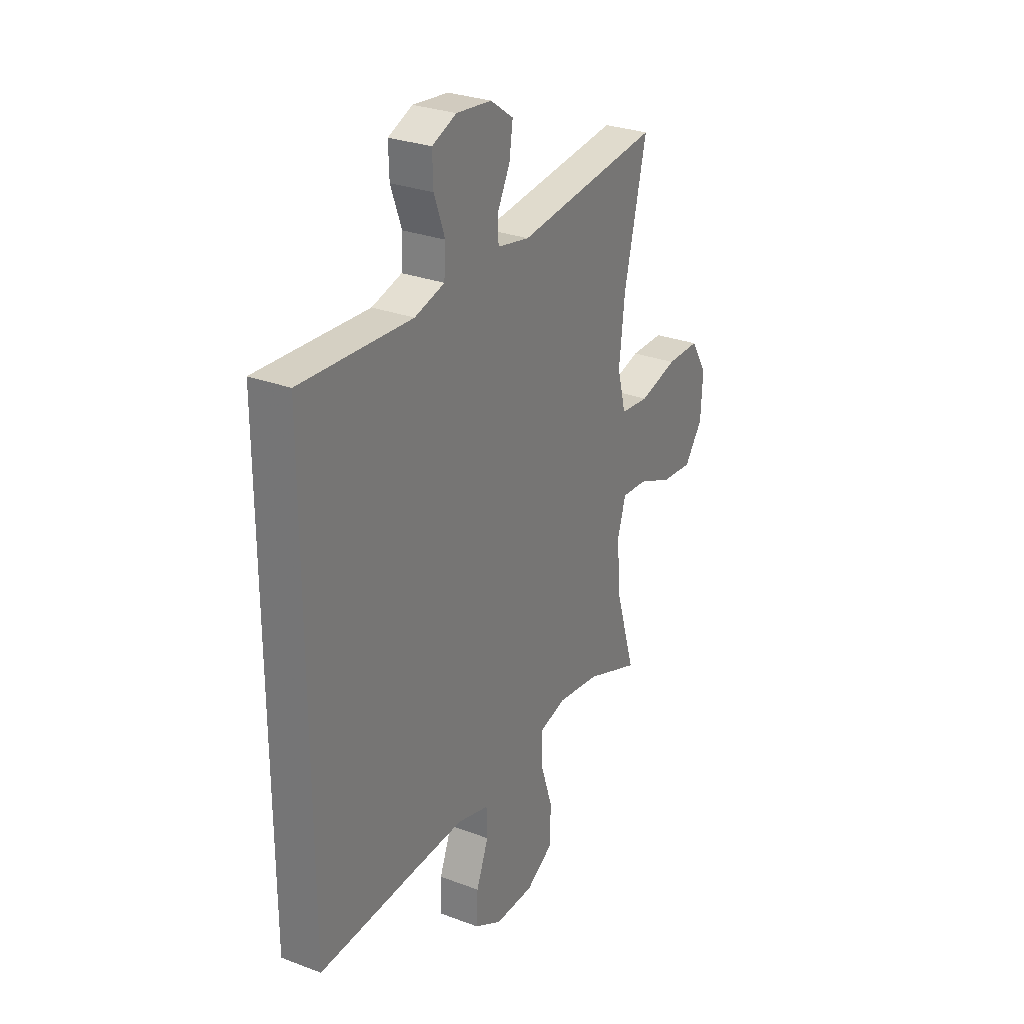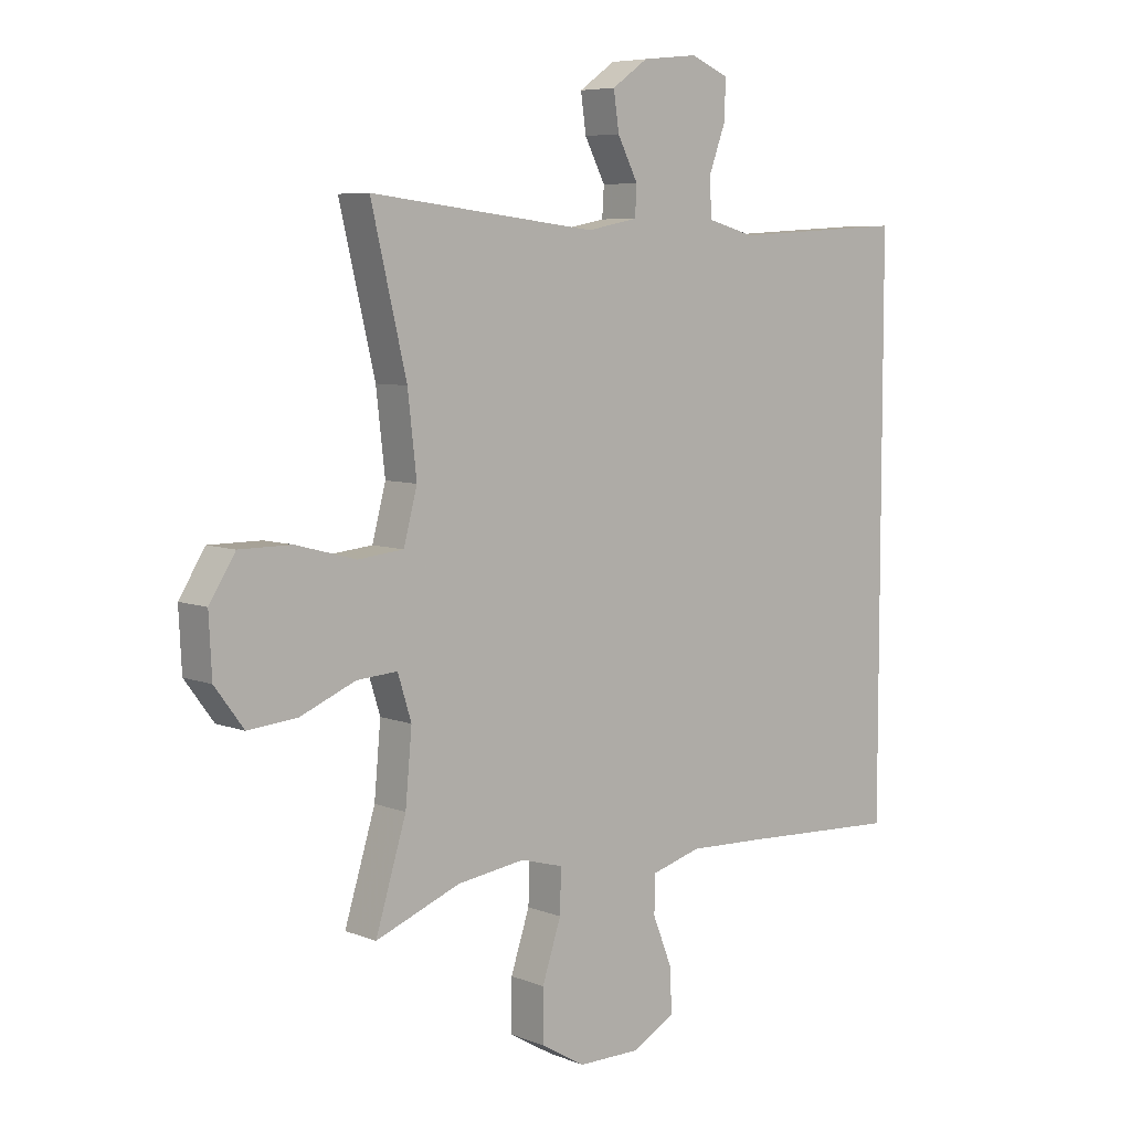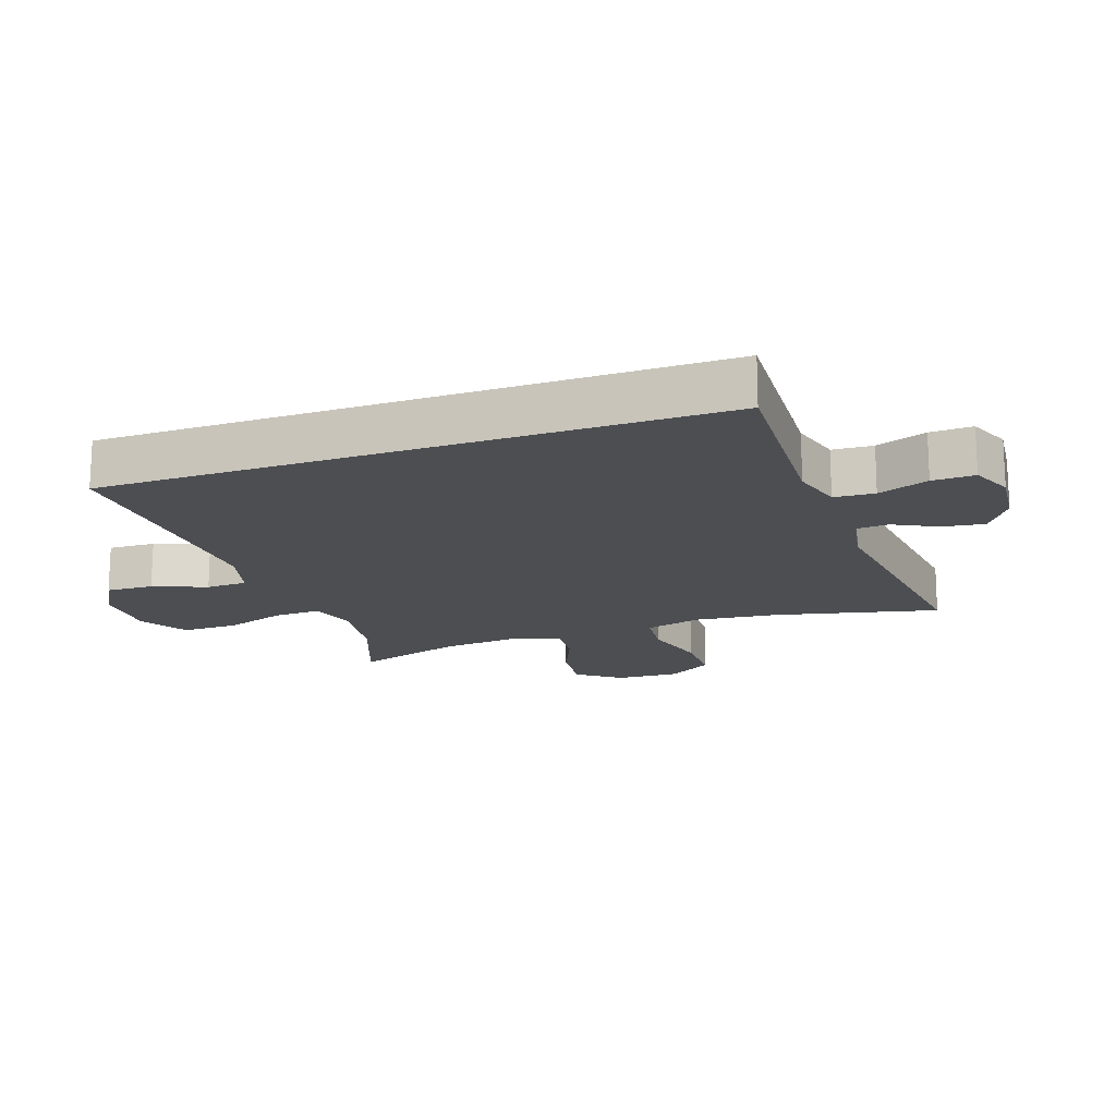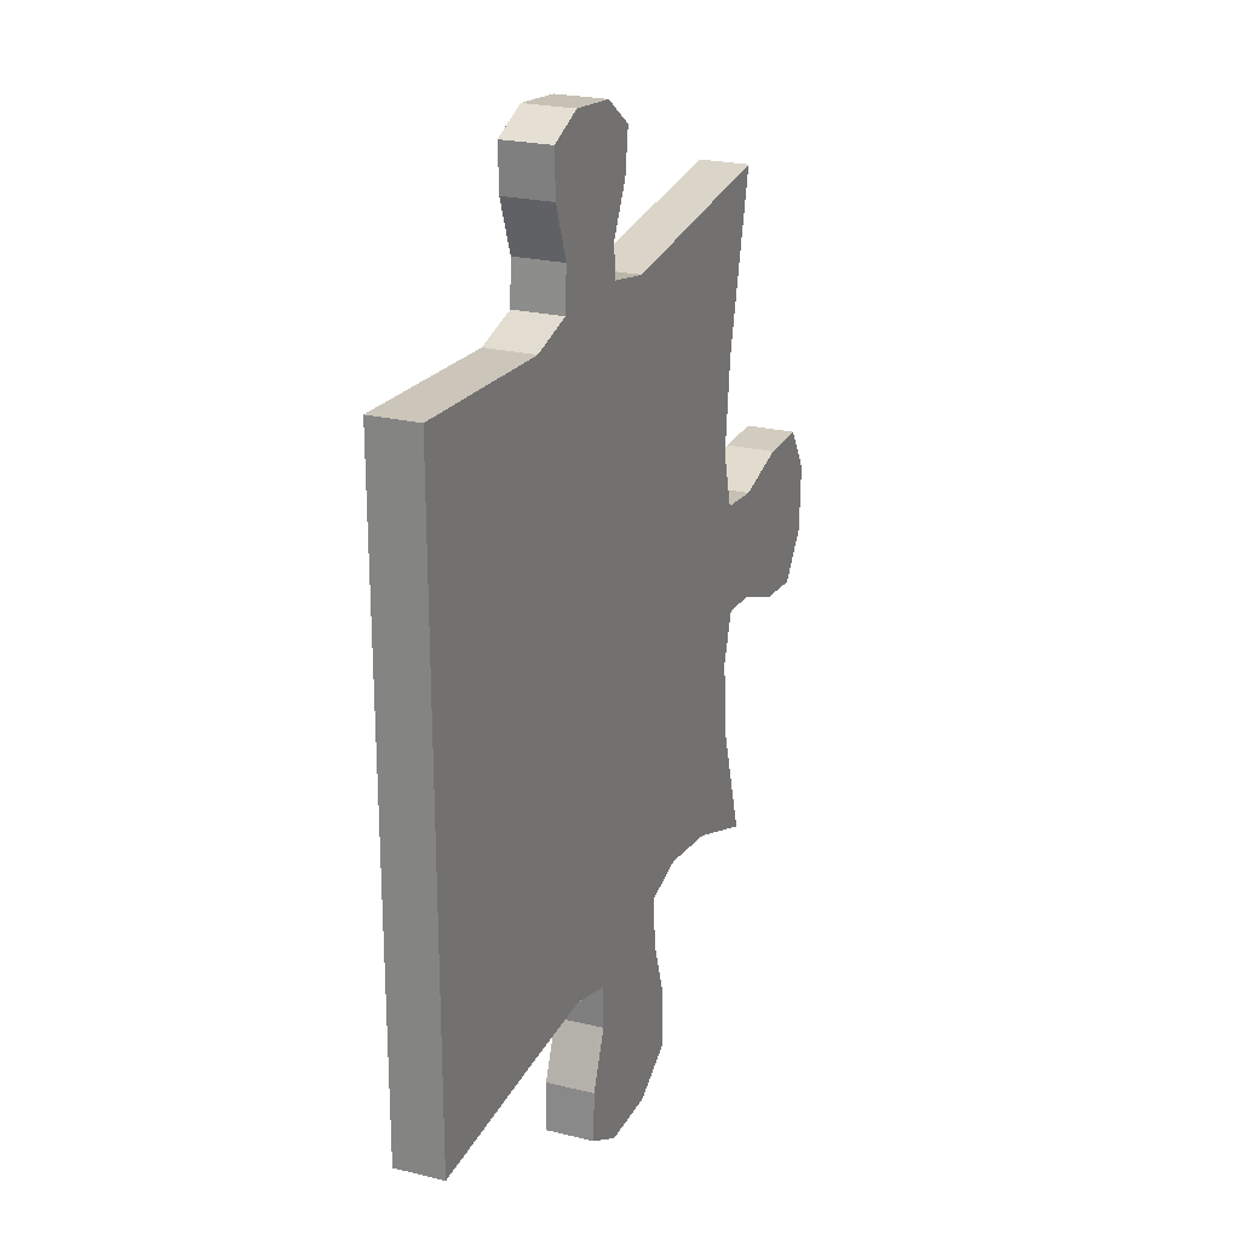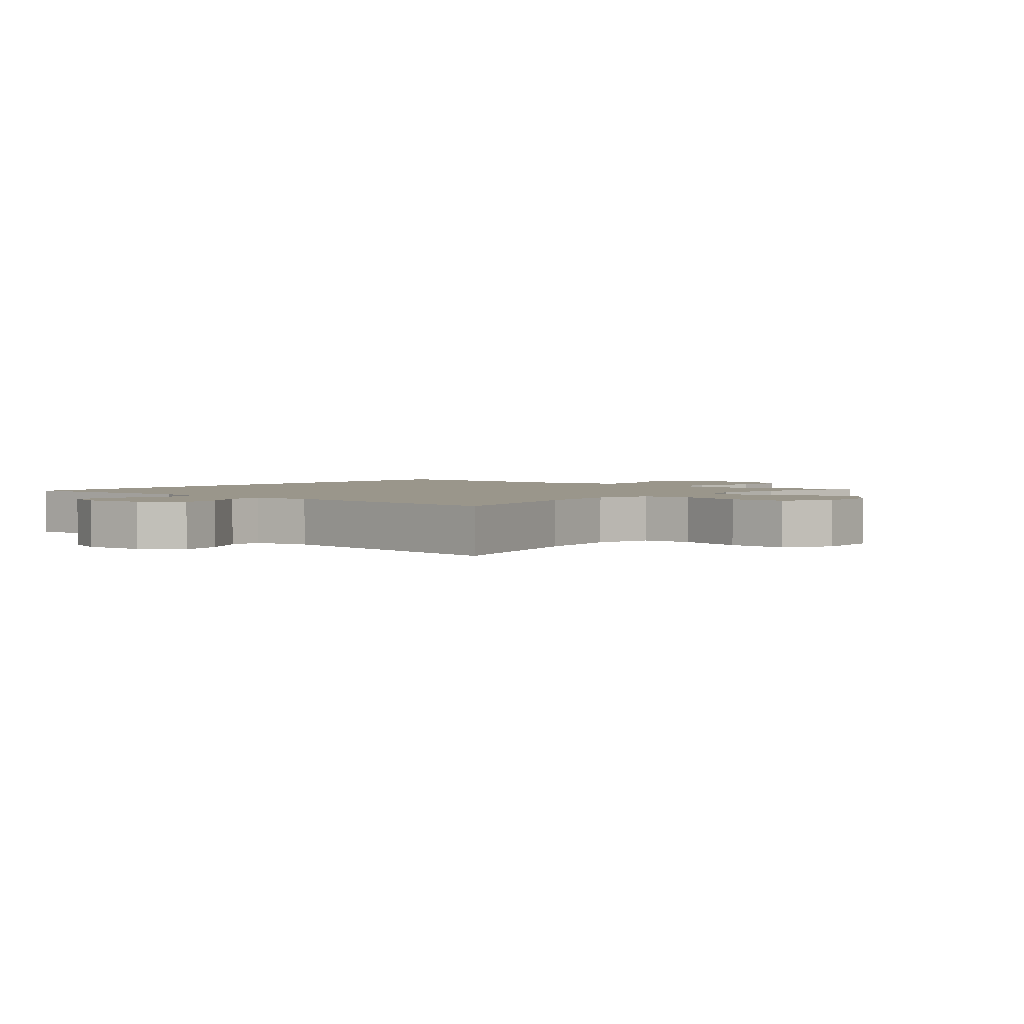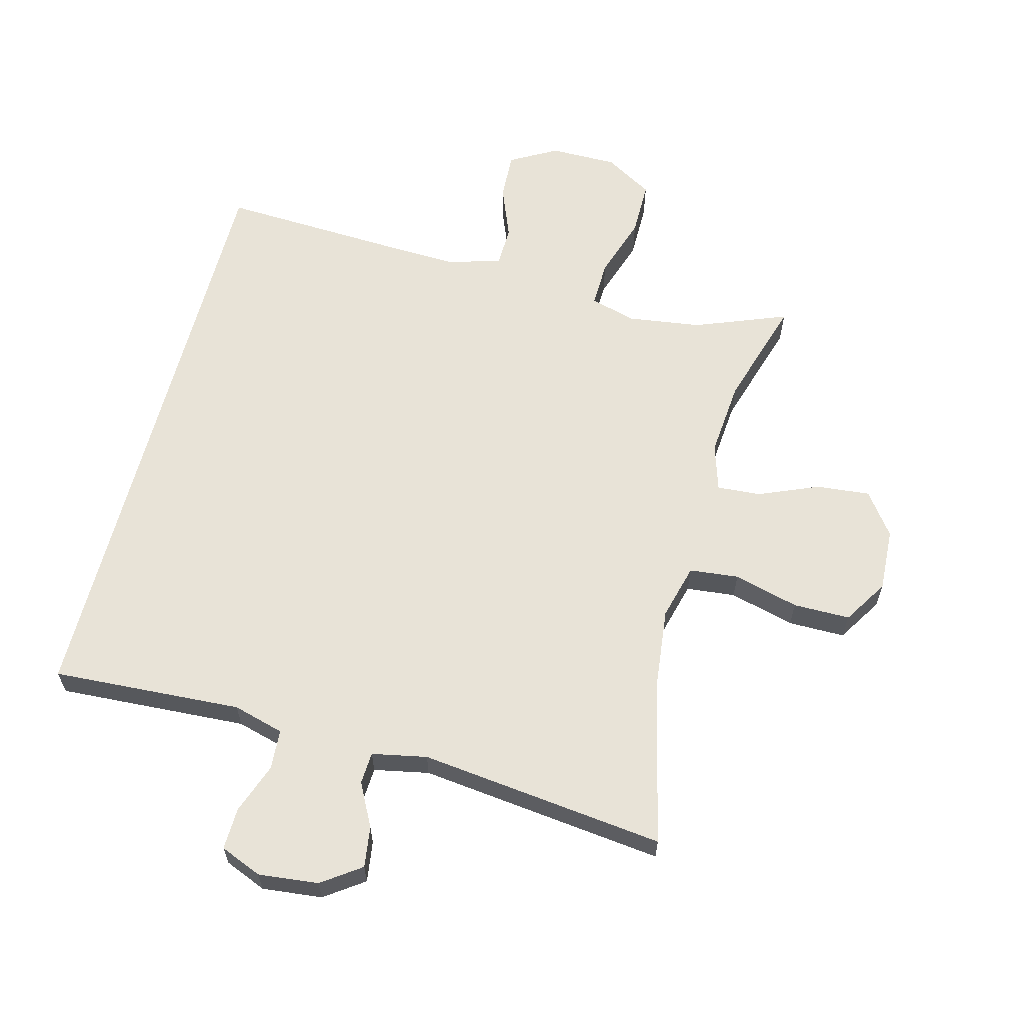
<metadata>
{"format":"obj","ext":"obj","renderer":"f3d","projection":"perspective","resolution":1024,"background":"white","views":[{"elev":28.6,"azim":-60.5,"up":"+Z"},{"elev":6.6,"azim":138.9,"up":"+Z"},{"elev":-17.0,"azim":-70.5,"up":"+Y"},{"elev":23.8,"azim":-67.8,"up":"+Z"},{"elev":2.4,"azim":40.1,"up":"+Y"},{"elev":62.2,"azim":14.6,"up":"+Y"}]}
</metadata>
<code>
v 0.5 0.07 0.5
v 0.44 0.07 0.247
v 0.425 0.07 0.115
v 0.448 0.07 0.028
v 0.525 0.07 0.02
v 0.627 0.07 0.047
v 0.716 0.07 0.047
v 0.76 0.07 -0.023
v 0.755 0.07 -0.122
v 0.706 0.07 -0.188
v 0.622 0.07 -0.18
v 0.529 0.07 -0.141
v 0.46 0.07 -0.136
v 0.437 0.07 -0.21
v 0.448 0.07 -0.33
v 0.5 0.07 -0.5
v 0.356 0.07 -0.444
v 0.241 0.07 -0.428
v 0.169 0.07 -0.448
v 0.171 0.07 -0.521
v 0.203 0.07 -0.618
v 0.203 0.07 -0.705
v 0.128 0.07 -0.749
v 0.023 0.07 -0.749
v -0.05 0.07 -0.708
v -0.047 0.07 -0.634
v -0.014 0.07 -0.551
v -0.016 0.07 -0.487
v -0.1 0.07 -0.463
v -0.231 0.07 -0.468
v -0.5 0.07 -0.481
v -0.5 0.07 0.467
v -0.325 0.07 0.457
v -0.203 0.07 0.45
v -0.123 0.07 0.472
v -0.119 0.07 0.535
v -0.148 0.07 0.614
v -0.15 0.07 0.68
v -0.085 0.07 0.707
v 0.009 0.07 0.697
v 0.07 0.07 0.654
v 0.061 0.07 0.59
v 0.026 0.07 0.522
v 0.029 0.07 0.472
v 0.115 0.07 0.455
v 0.5 0 0.5
v 0.44 0 0.247
v 0.425 0 0.115
v 0.448 0 0.028
v 0.525 0 0.02
v 0.627 0 0.047
v 0.716 0 0.047
v 0.76 0 -0.023
v 0.755 0 -0.122
v 0.706 0 -0.188
v 0.622 0 -0.18
v 0.529 0 -0.141
v 0.46 0 -0.136
v 0.437 0 -0.21
v 0.448 0 -0.33
v 0.5 0 -0.5
v 0.356 0 -0.444
v 0.241 0 -0.428
v 0.169 0 -0.448
v 0.171 0 -0.521
v 0.203 0 -0.618
v 0.203 0 -0.705
v 0.128 0 -0.749
v 0.023 0 -0.749
v -0.05 0 -0.708
v -0.047 0 -0.634
v -0.014 0 -0.551
v -0.016 0 -0.487
v -0.1 0 -0.463
v -0.231 0 -0.468
v -0.5 0 -0.481
v -0.5 0 0.467
v -0.325 0 0.457
v -0.203 0 0.45
v -0.123 0 0.472
v -0.119 0 0.535
v -0.148 0 0.614
v -0.15 0 0.68
v -0.085 0 0.707
v 0.009 0 0.697
v 0.07 0 0.654
v 0.061 0 0.59
v 0.026 0 0.522
v 0.029 0 0.472
v 0.115 0 0.455
f 41 42 43
f 40 41 43
f 39 40 43
f 38 39 43
f 37 38 43
f 36 37 43
f 35 36 43 44
f 34 35 44 45
f 32 33 34
f 31 32 34
f 30 31 34
f 29 30 34 45
f 25 26 27
f 24 25 27
f 23 24 27
f 22 23 27
f 21 22 27
f 20 21 27
f 19 20 27 28
f 45 1 2
f 29 45 2
f 28 29 2
f 19 28 2
f 18 19 2
f 10 11 12
f 9 10 12
f 8 9 12
f 7 8 12
f 6 7 12
f 5 6 12
f 4 5 12 13
f 3 4 13 14
f 17 18 2 3
f 15 16 17
f 14 15 17
f 3 14 17
f 88 87 86
f 88 86 85
f 88 85 84
f 88 84 83
f 88 83 82
f 88 82 81
f 89 88 81 80
f 90 89 80 79
f 79 78 77
f 79 77 76
f 79 76 75
f 90 79 75 74
f 72 71 70
f 72 70 69
f 72 69 68
f 72 68 67
f 72 67 66
f 72 66 65
f 73 72 65 64
f 47 46 90
f 47 90 74
f 47 74 73
f 47 73 64
f 47 64 63
f 57 56 55
f 57 55 54
f 57 54 53
f 57 53 52
f 57 52 51
f 57 51 50
f 58 57 50 49
f 59 58 49 48
f 48 47 63 62
f 62 61 60
f 62 60 59
f 62 59 48
f 1 46 47 2
f 2 47 48 3
f 3 48 49 4
f 4 49 50 5
f 5 50 51 6
f 6 51 52 7
f 7 52 53 8
f 8 53 54 9
f 9 54 55 10
f 10 55 56 11
f 11 56 57 12
f 12 57 58 13
f 13 58 59 14
f 14 59 60 15
f 15 60 61 16
f 16 61 62 17
f 17 62 63 18
f 18 63 64 19
f 19 64 65 20
f 20 65 66 21
f 21 66 67 22
f 22 67 68 23
f 23 68 69 24
f 24 69 70 25
f 25 70 71 26
f 26 71 72 27
f 27 72 73 28
f 28 73 74 29
f 29 74 75 30
f 30 75 76 31
f 31 76 77 32
f 32 77 78 33
f 33 78 79 34
f 34 79 80 35
f 35 80 81 36
f 36 81 82 37
f 37 82 83 38
f 38 83 84 39
f 39 84 85 40
f 40 85 86 41
f 41 86 87 42
f 42 87 88 43
f 43 88 89 44
f 44 89 90 45
f 45 90 46 1

</code>
